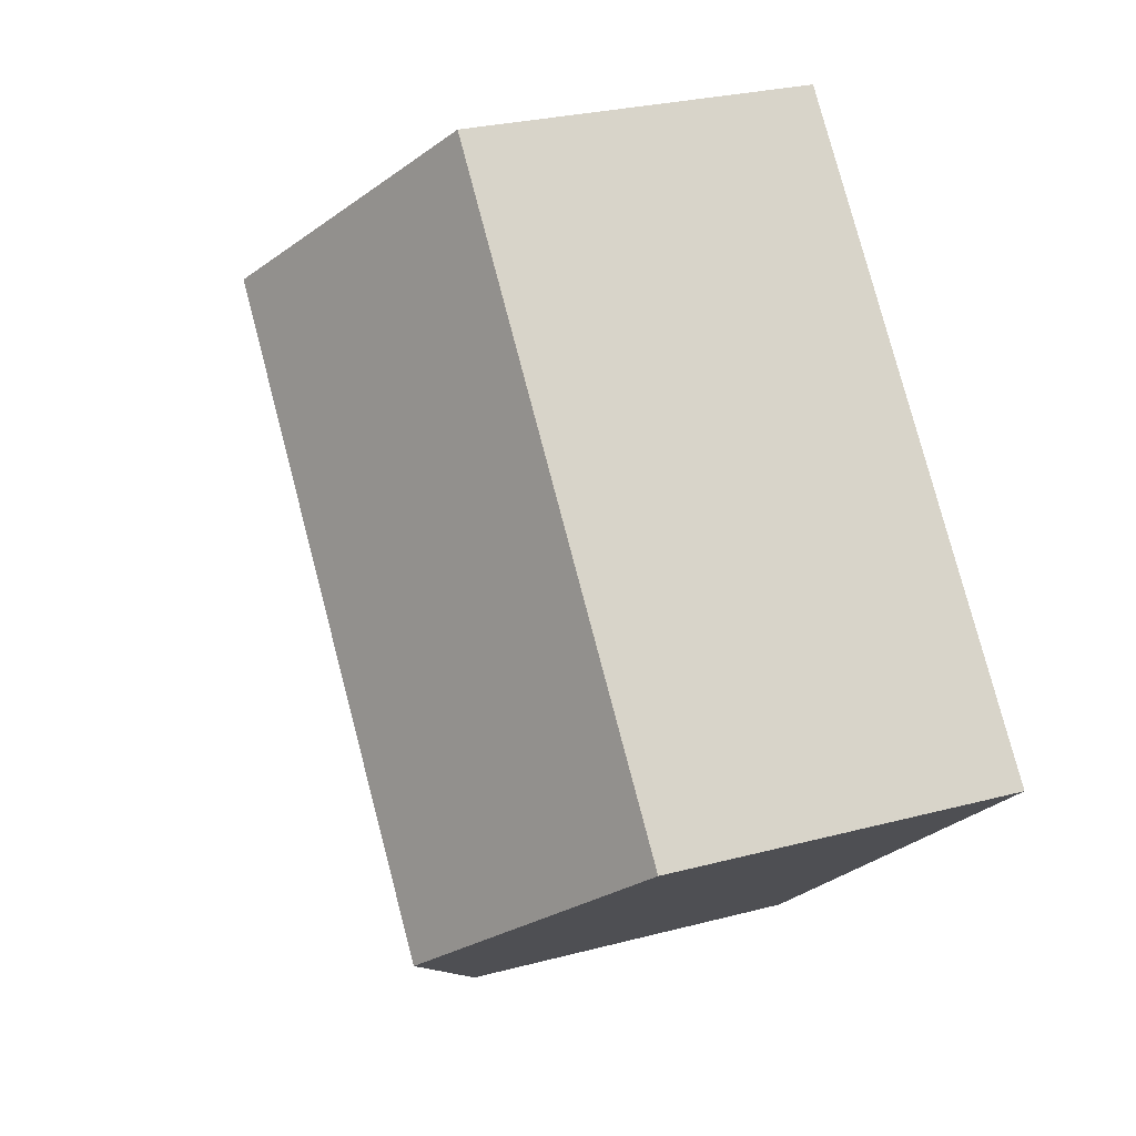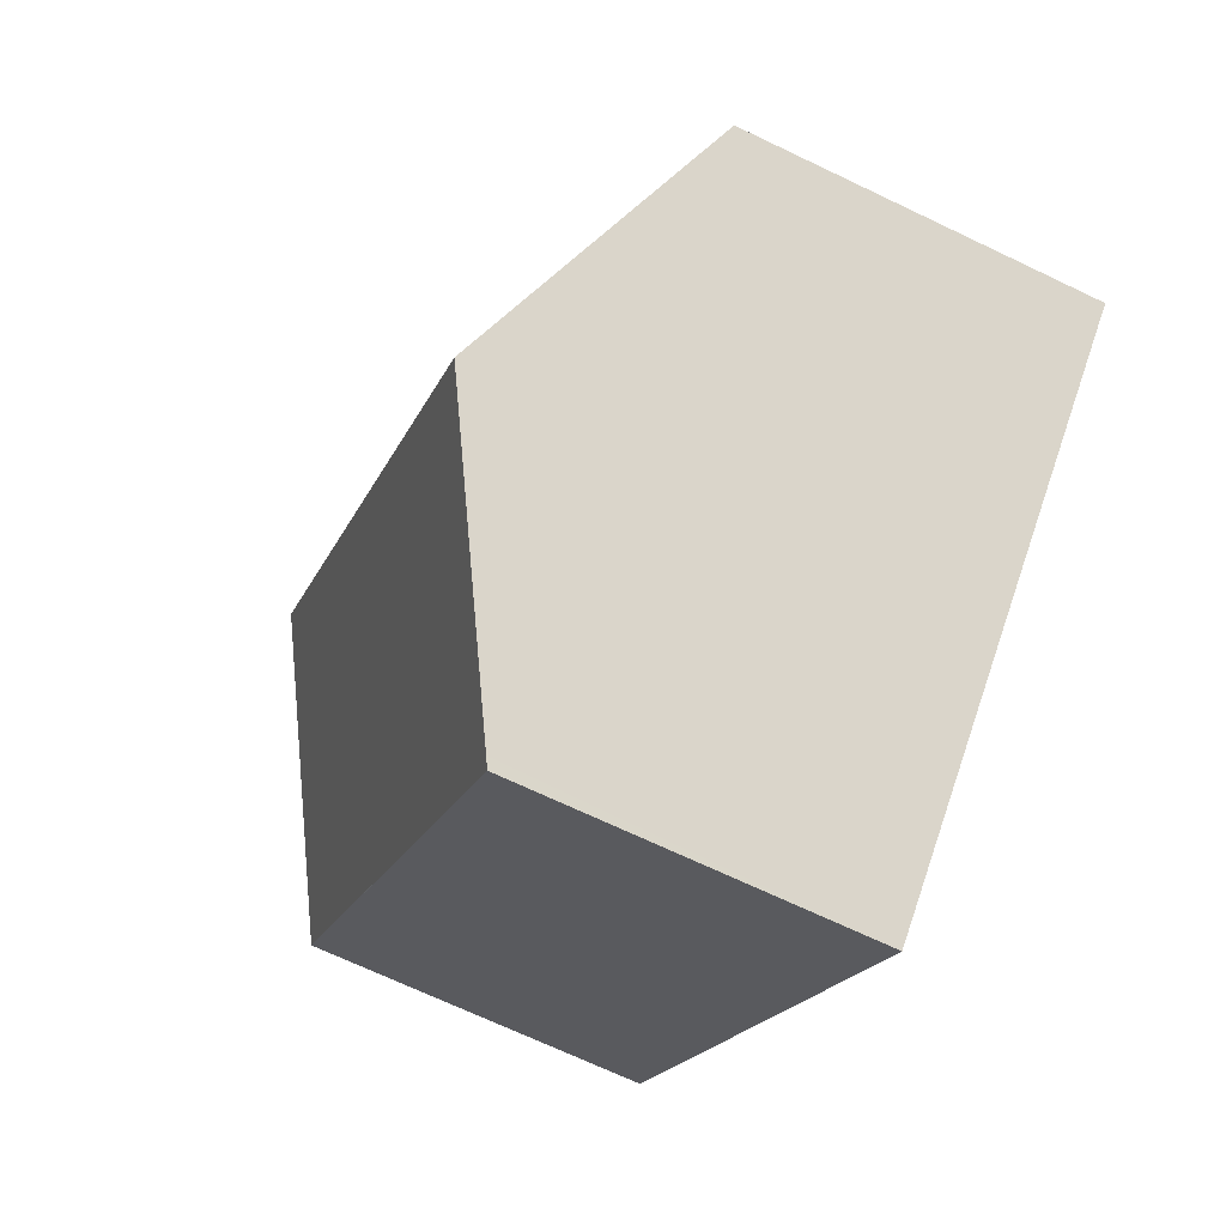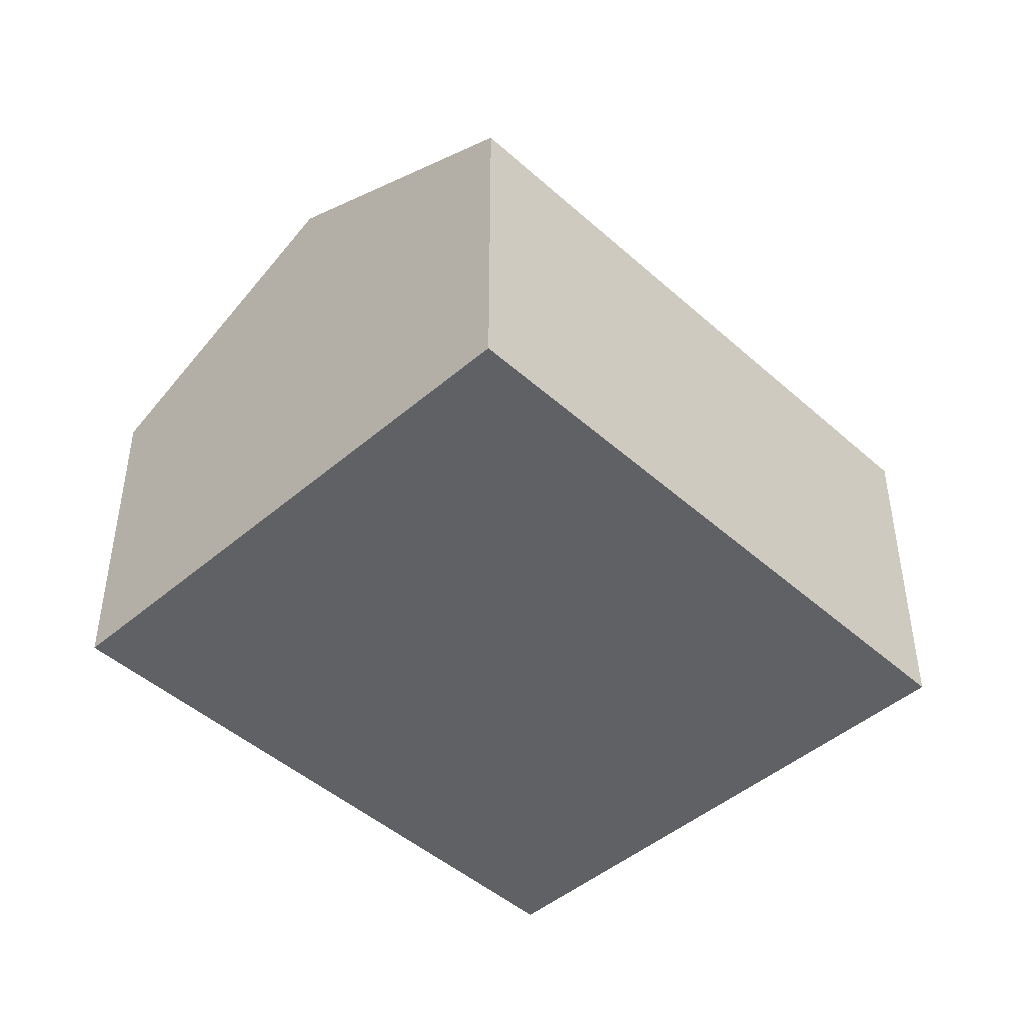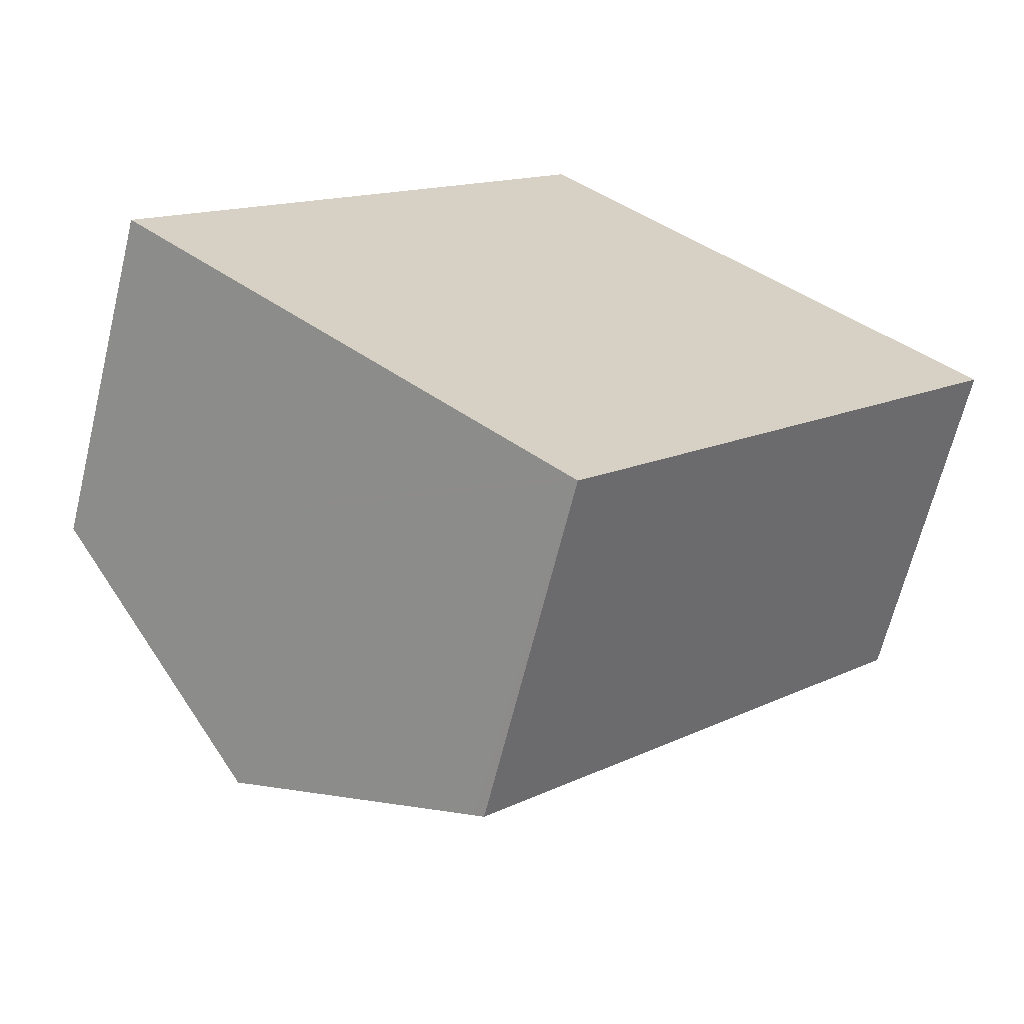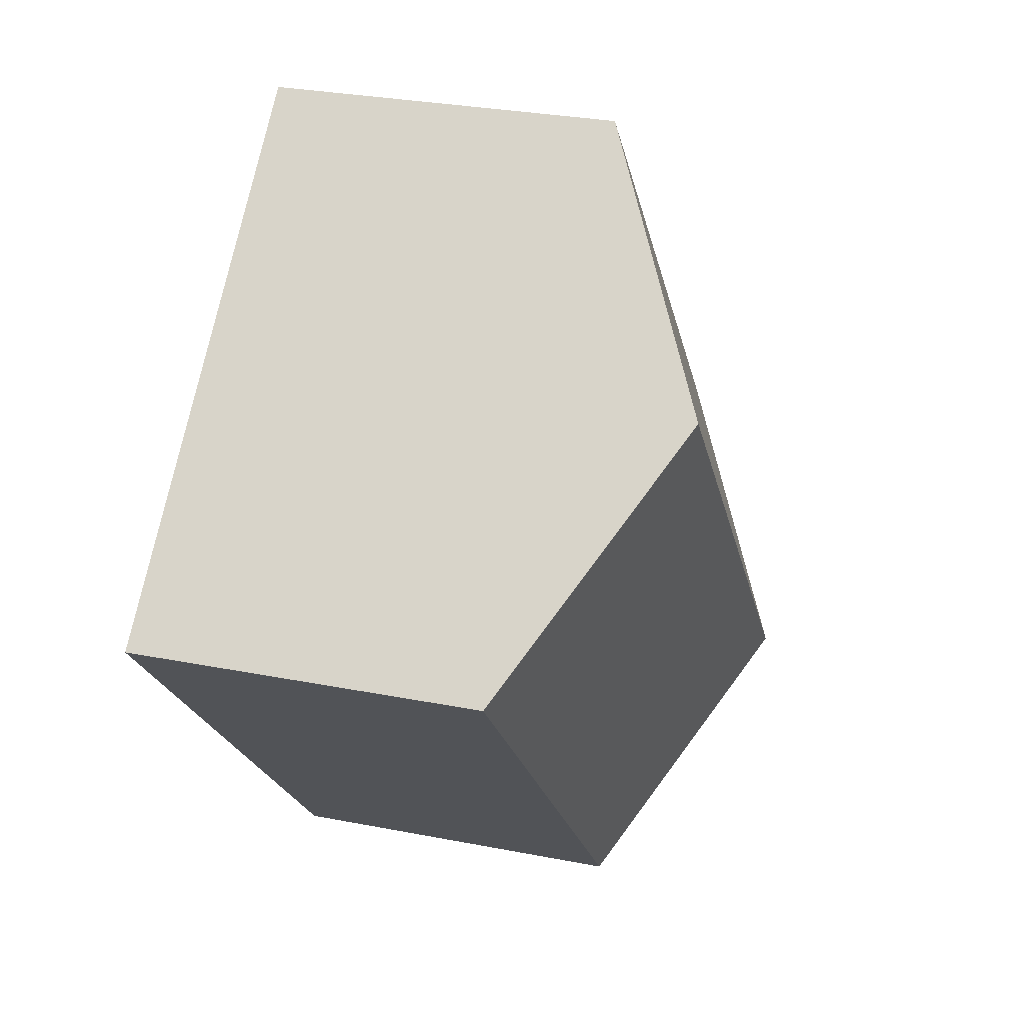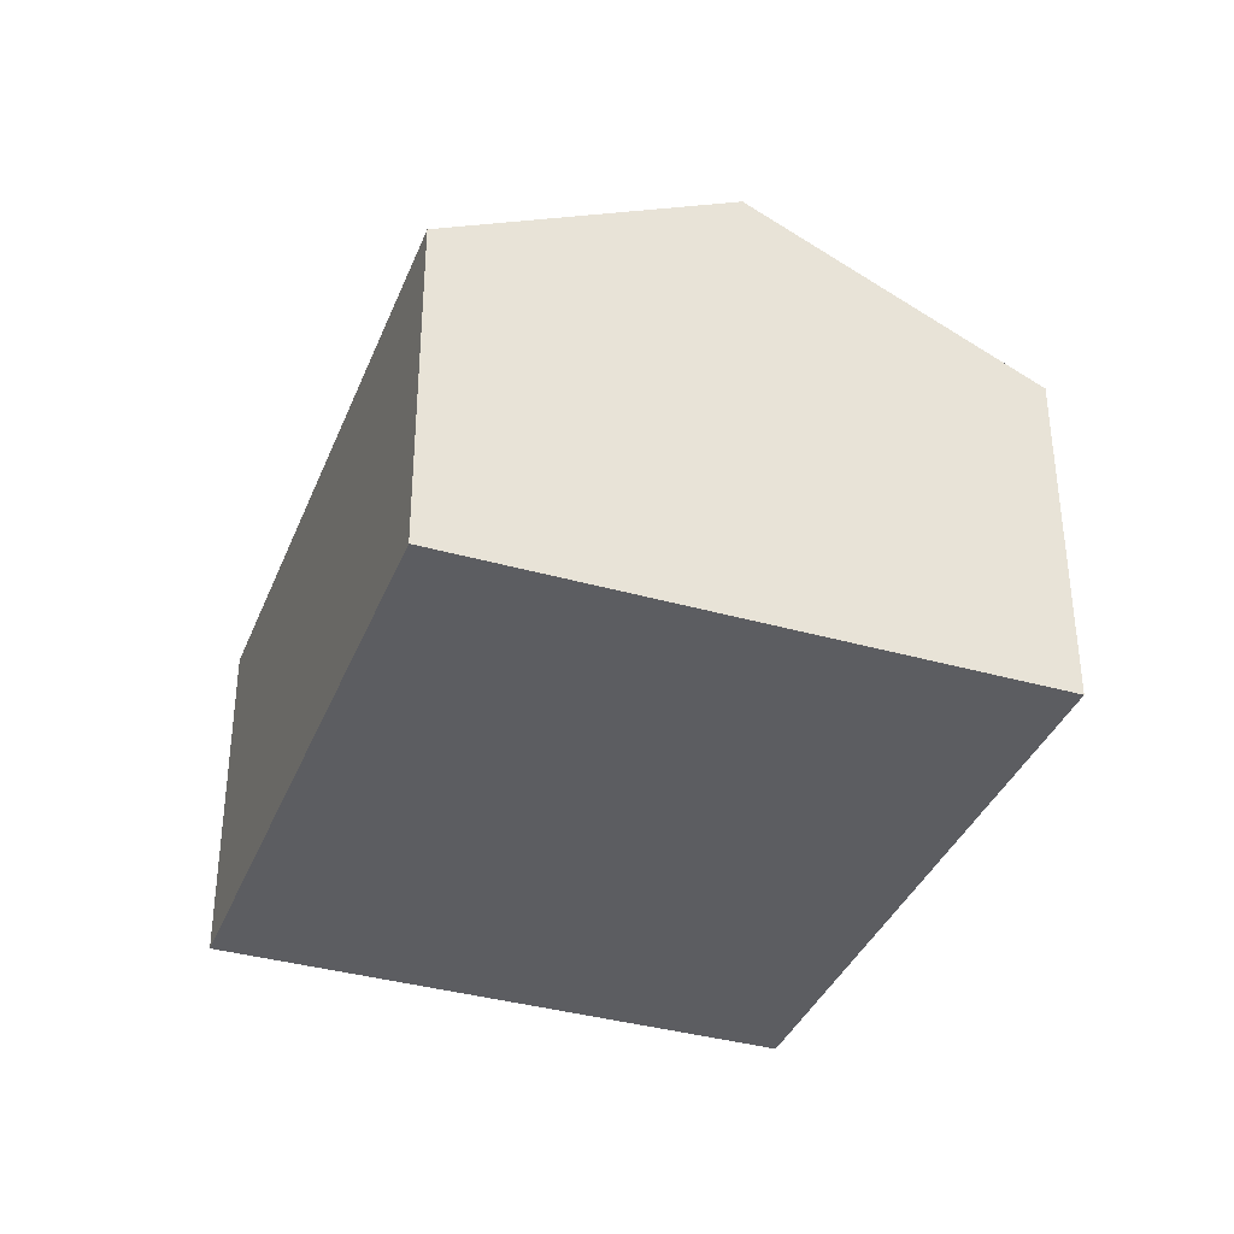
<metadata>
{"format":"obj","ext":"obj","renderer":"f3d","projection":"perspective","resolution":1024,"background":"white","views":[{"elev":27.1,"azim":-112.4,"up":"+Z"},{"elev":-69.2,"azim":-115.6,"up":"+Z"},{"elev":-46.1,"azim":-93.9,"up":"+Y"},{"elev":-65.3,"azim":-13.7,"up":"+Z"},{"elev":29.3,"azim":106.3,"up":"+Z"},{"elev":-37.0,"azim":21.5,"up":"+Y"}]}
</metadata>
<code>
v  9.39 7.313 -8.361
v  18.82 7.313 2.232
v  17.62 7.312 0.888
v  9.224 7.417 -8.212
v  14.13 10.25 6.412
v  4.695 10.25 -4.181
v  9.431 7.313 10.59
v  3.01 9.196 -2.681
v  0 7.313 4.478e-16
v  11.64 8.695 8.626
v  9.39 5.12e-16 -8.361
v  9.224 5.028e-16 -8.212
v  4.695 2.56e-16 -4.181
v  0 0 0
v  3.01 1.642e-16 -2.681
v  9.431 -6.486e-16 10.59
v  11.64 -5.282e-16 8.626
v  14.13 -3.926e-16 6.412
v  18.82 -1.367e-16 2.232
v  17.62 -5.437e-17 0.888
g defaultobject
f 1 2 3
f 2 1 4
f 2 4 5
f 5 4 6
f 7 8 9
f 8 7 6
f 6 7 5
f 5 7 10
f 11 4 1
f 4 11 6
f 6 11 8
f 8 11 9
f 9 11 12
f 9 12 13
f 9 13 14
f 14 13 15
f 14 7 9
f 7 14 16
f 16 10 7
f 10 16 5
f 5 16 2
f 2 16 17
f 2 17 18
f 2 18 19
f 19 3 2
f 3 19 1
f 1 19 11
f 11 19 20
f 15 16 14
f 16 15 17
f 17 15 18
f 18 15 13
f 18 13 12
f 18 12 19
f 19 12 11
f 19 11 20

</code>
